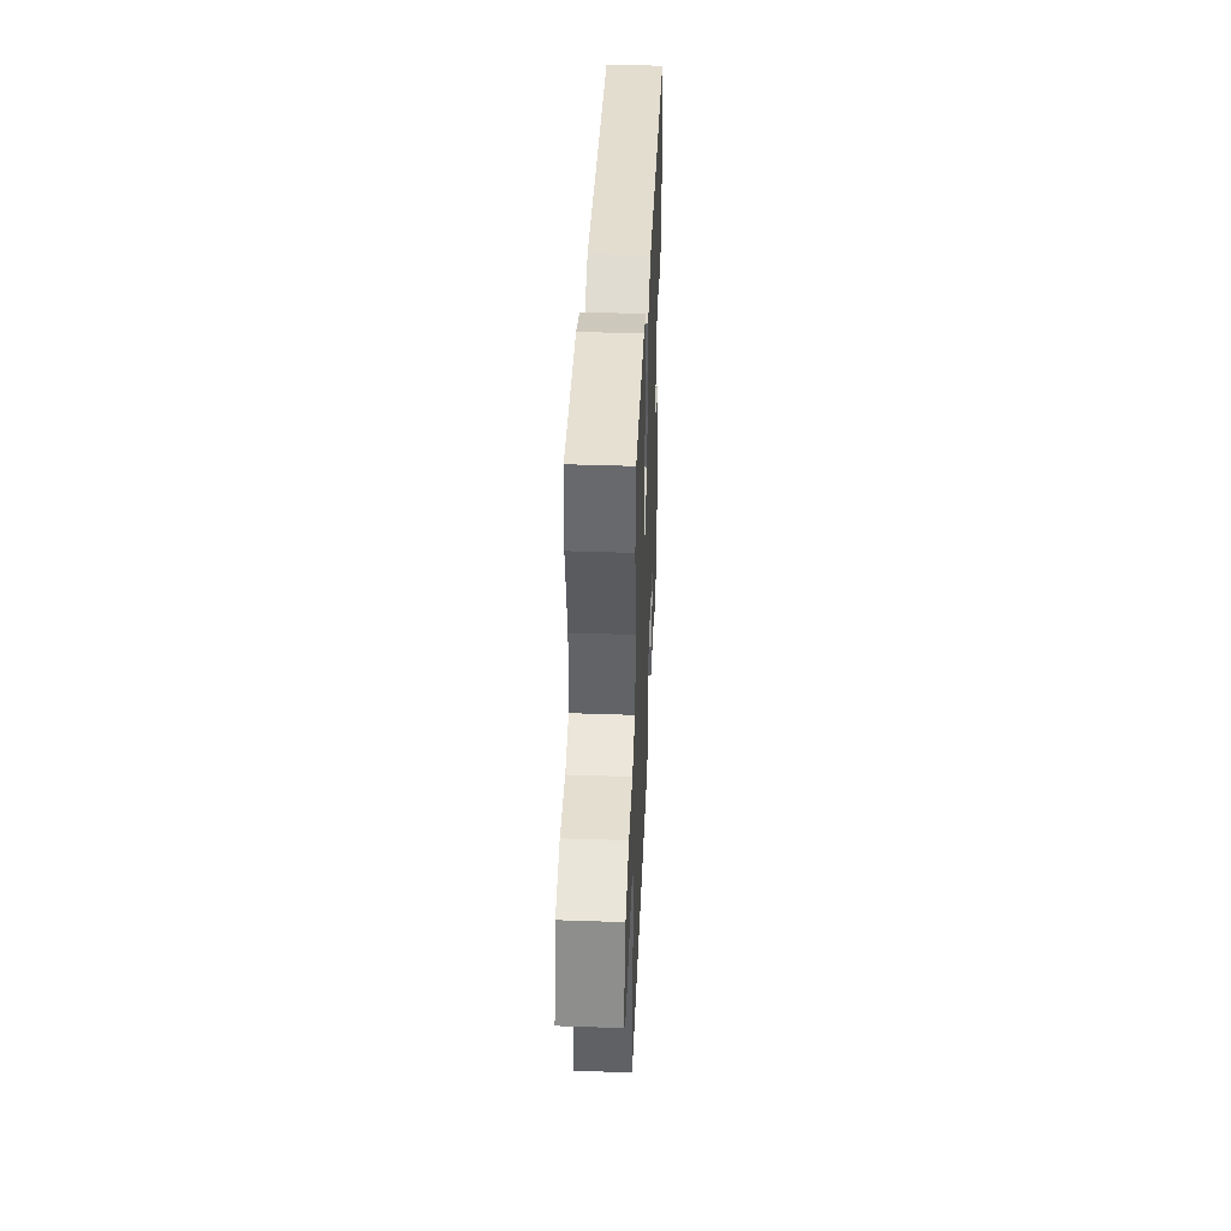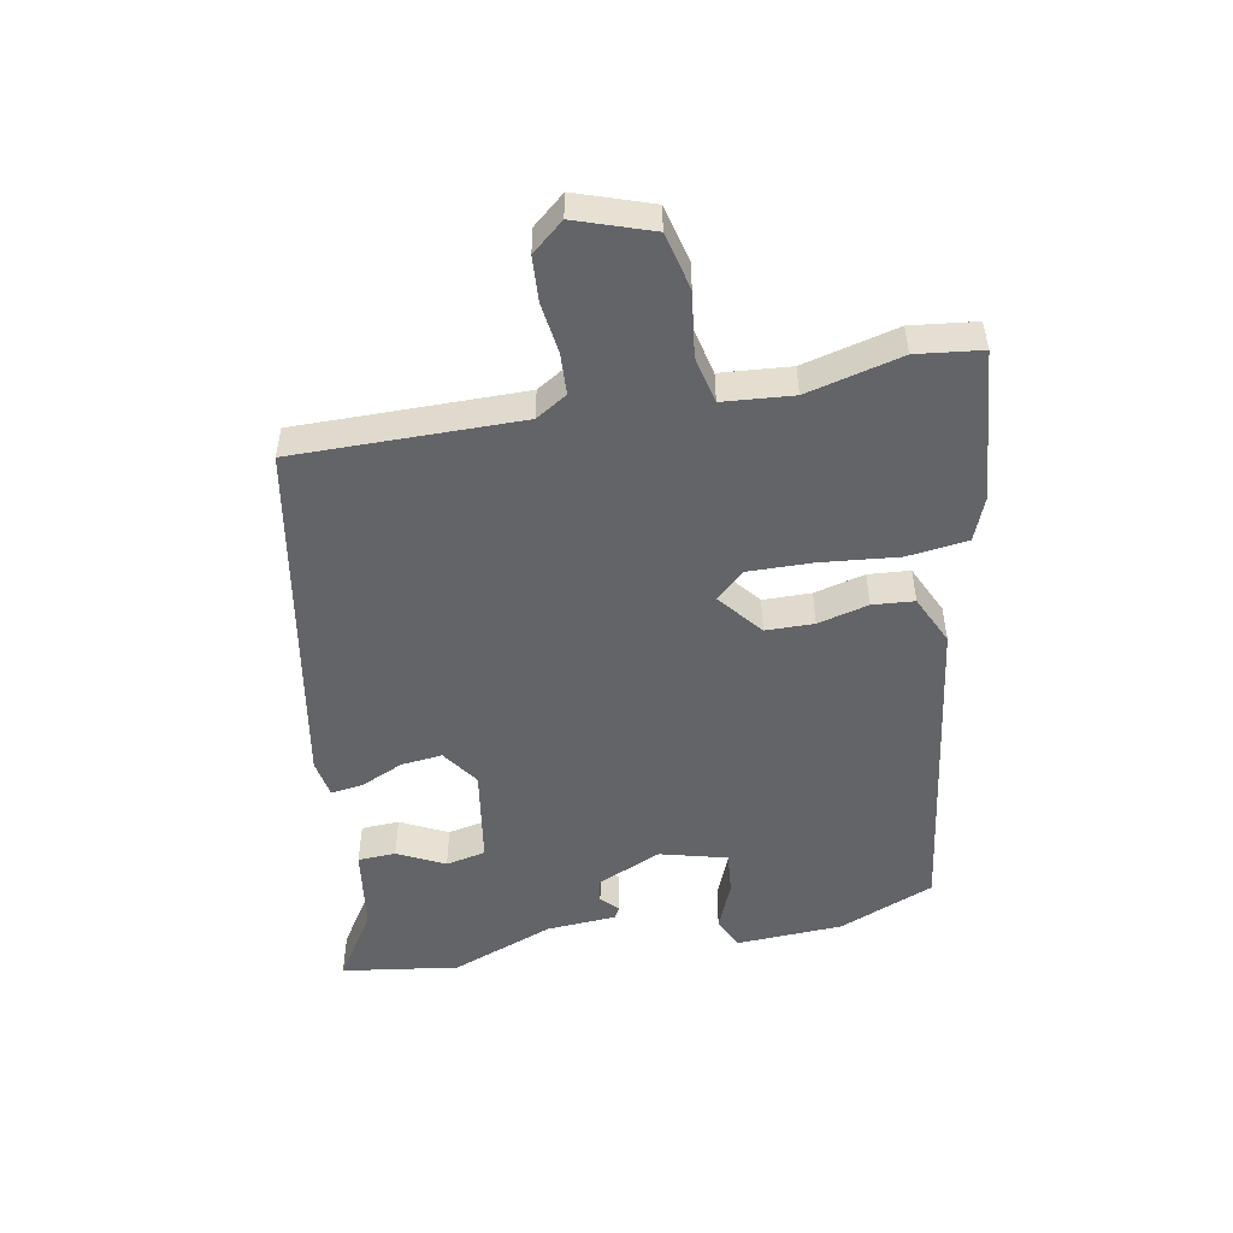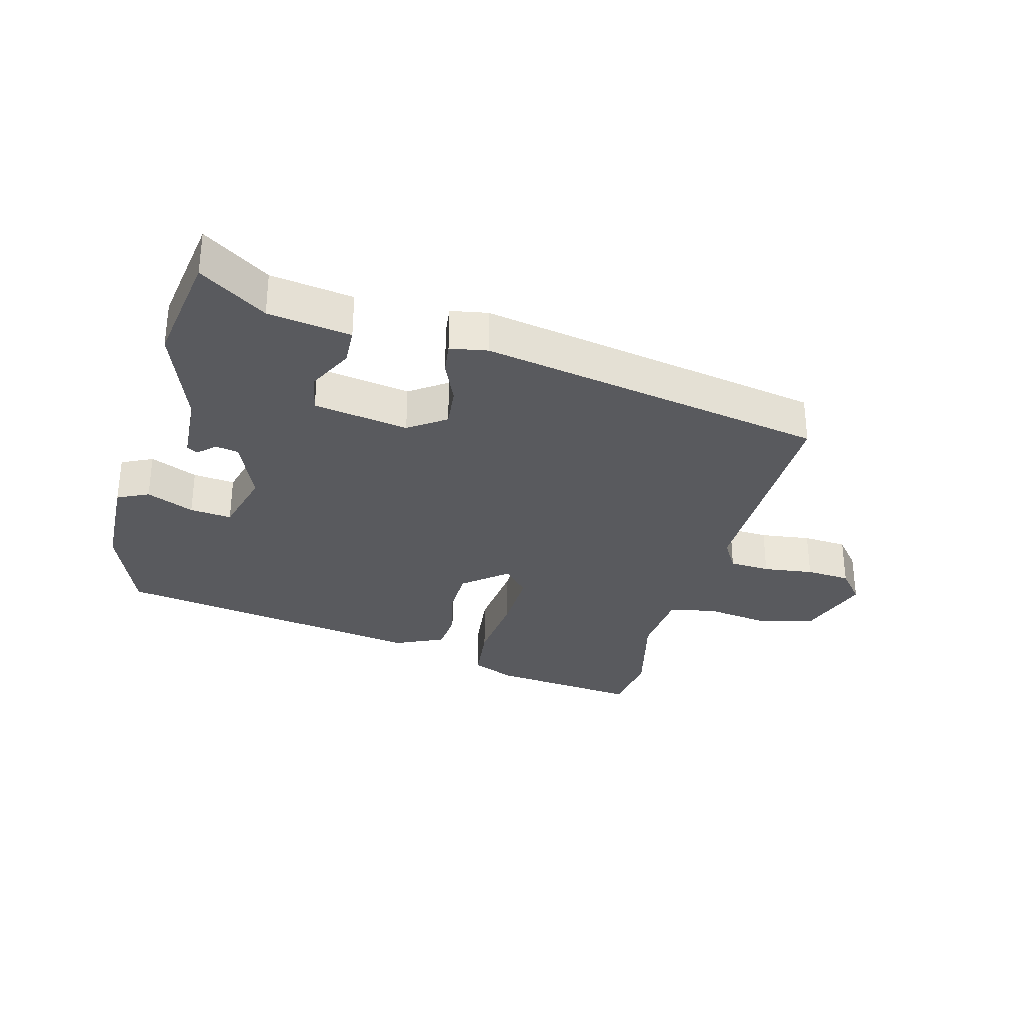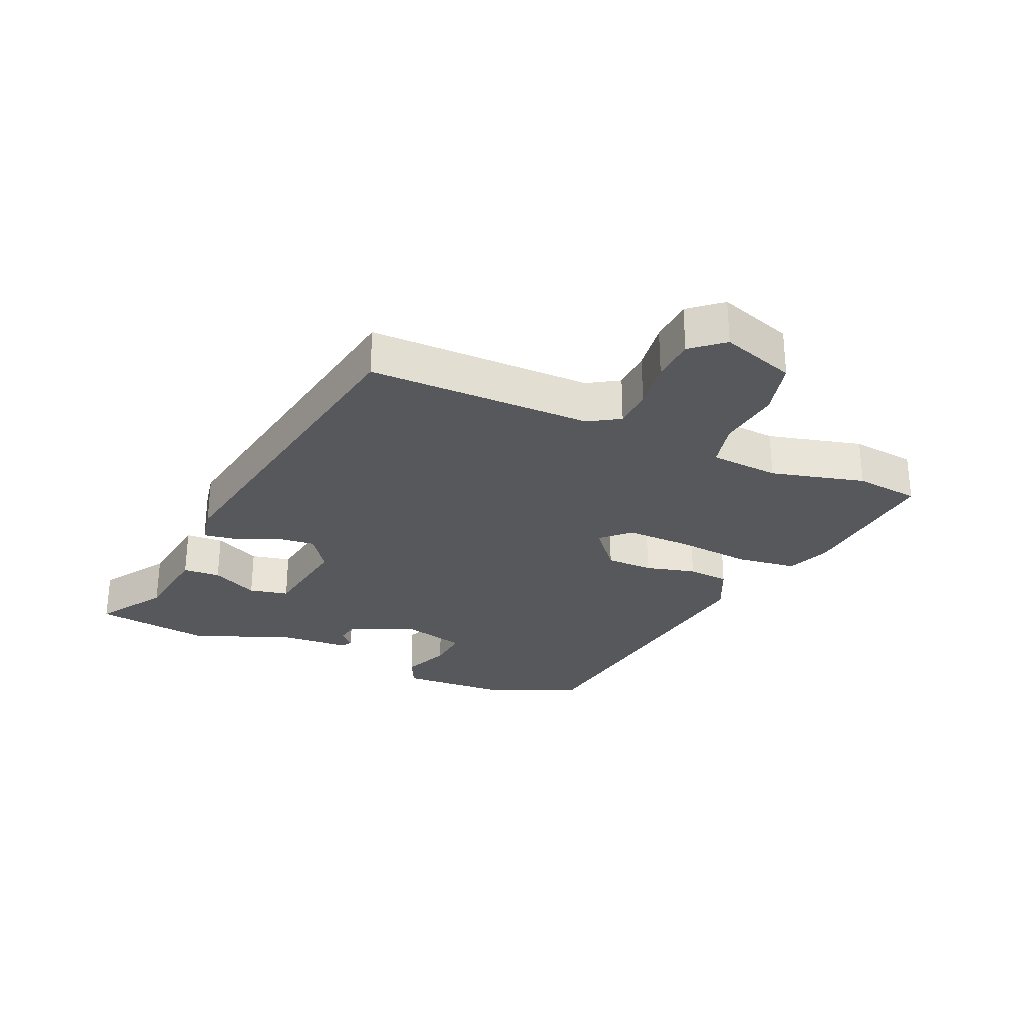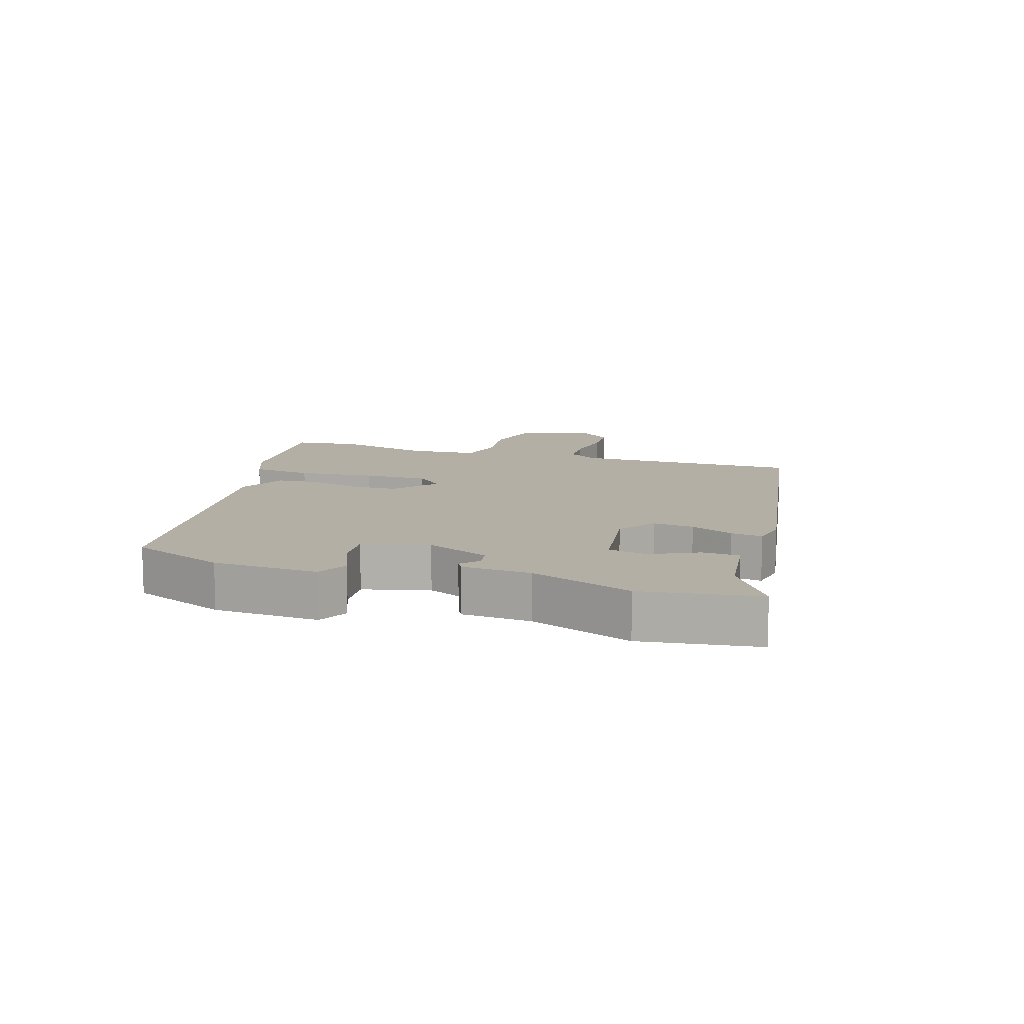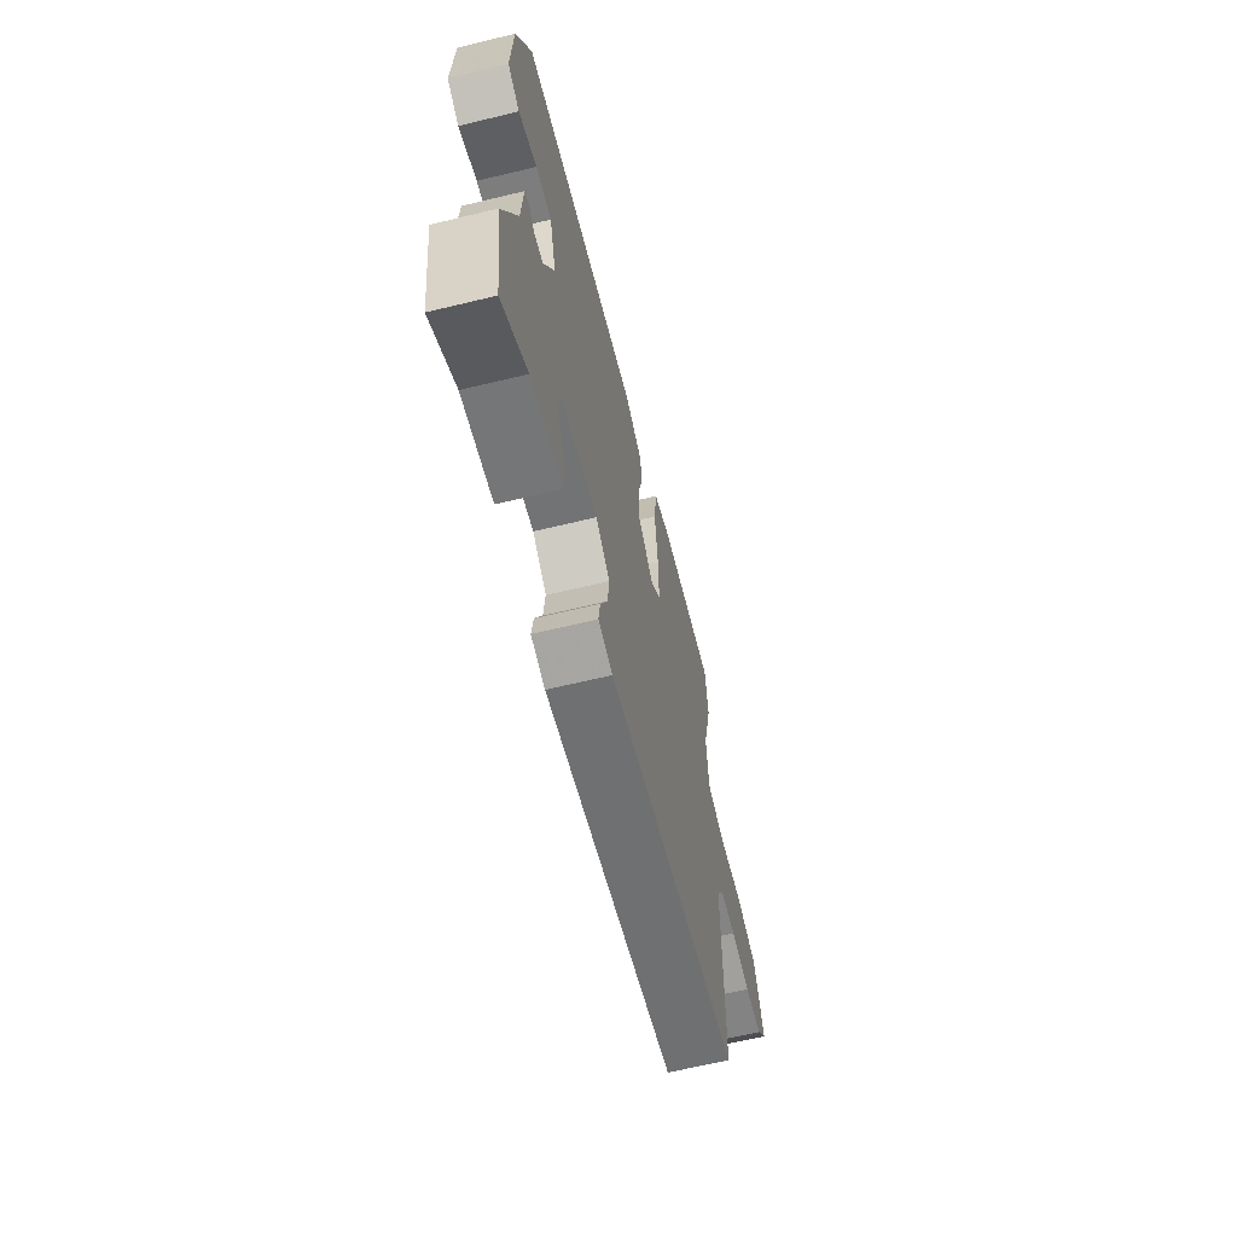
<metadata>
{"format":"obj","ext":"obj","renderer":"f3d","projection":"perspective","resolution":1024,"background":"white","views":[{"elev":43.7,"azim":-87.7,"up":"+Z"},{"elev":-51.2,"azim":-79.6,"up":"+Y"},{"elev":-31.5,"azim":164.6,"up":"+Y"},{"elev":-28.3,"azim":-113.6,"up":"+Y"},{"elev":11.3,"azim":107.9,"up":"+Y"},{"elev":-64.1,"azim":103.7,"up":"+Z"}]}
</metadata>
<code>
v -0.495 0.07 -0.386
v -0.493 0.07 -0.032
v -0.523 0.07 0.017
v -0.587 0.07 0.02
v -0.666 0.07 0.009
v -0.736 0.07 0.013
v -0.778 0.07 0.063
v -0.738 0.07 0.181
v -0.649 0.07 0.203
v -0.549 0.07 0.19
v -0.476 0.07 0.207
v -0.467 0.07 0.316
v -0.504 0.07 0.464
v -0.492 0.07 0.566
v -0.257 0.07 0.544
v -0.189 0.07 0.517
v -0.177 0.07 0.422
v -0.189 0.07 0.302
v -0.191 0.07 0.2
v -0.15 0.07 0.157
v -0.082 0.07 0.213
v -0.081 0.07 0.288
v -0.101 0.07 0.367
v -0.096 0.07 0.432
v -0.019 0.07 0.468
v 0.475 0.07 0.397
v 0.536 0.07 0.248
v 0.544 0.07 0.083
v 0.495 0.07 0.059
v 0.42 0.07 0.09
v 0.354 0.07 0.096
v 0.327 0.07 -0.008
v 0.371 0.07 -0.108
v 0.407 0.07 -0.114
v 0.434 0.07 -0.089
v 0.451 0.07 -0.099
v 0.458 0.07 -0.207
v 0.519 0.07 -0.368
v 0.493 0.07 -0.55
v 0.387 0.07 -0.482
v 0.256 0.07 -0.464
v 0.253 0.07 -0.405
v 0.289 0.07 -0.332
v 0.276 0.07 -0.27
v 0.126 0.07 -0.247
v 0.068 0.07 -0.288
v 0.075 0.07 -0.352
v 0.105 0.07 -0.419
v 0.112 0.07 -0.469
v 0.053 0.07 -0.48
v -0.495 0 -0.386
v -0.493 0 -0.032
v -0.523 0 0.017
v -0.587 0 0.02
v -0.666 0 0.009
v -0.736 0 0.013
v -0.778 0 0.063
v -0.738 0 0.181
v -0.649 0 0.203
v -0.549 0 0.19
v -0.476 0 0.207
v -0.467 0 0.316
v -0.504 0 0.464
v -0.492 0 0.566
v -0.257 0 0.544
v -0.189 0 0.517
v -0.177 0 0.422
v -0.189 0 0.302
v -0.191 0 0.2
v -0.15 0 0.157
v -0.082 0 0.213
v -0.081 0 0.288
v -0.101 0 0.367
v -0.096 0 0.432
v -0.019 0 0.468
v 0.475 0 0.397
v 0.536 0 0.248
v 0.544 0 0.083
v 0.495 0 0.059
v 0.42 0 0.09
v 0.354 0 0.096
v 0.327 0 -0.008
v 0.371 0 -0.108
v 0.407 0 -0.114
v 0.434 0 -0.089
v 0.451 0 -0.099
v 0.458 0 -0.207
v 0.519 0 -0.368
v 0.493 0 -0.55
v 0.387 0 -0.482
v 0.256 0 -0.464
v 0.253 0 -0.405
v 0.289 0 -0.332
v 0.276 0 -0.27
v 0.126 0 -0.247
v 0.068 0 -0.288
v 0.075 0 -0.352
v 0.105 0 -0.419
v 0.112 0 -0.469
v 0.053 0 -0.48
f 47 48 49 50
f 46 47 50 1
f 45 46 1 2
f 44 45 2 3
f 40 41 42 43
f 40 43 44
f 37 38 39 40
f 37 40 44
f 34 35 36 37
f 33 34 37 44
f 32 33 44 3
f 27 28 29 30
f 27 30 31
f 26 27 31
f 25 26 31
f 22 23 24 25
f 21 22 25 31
f 20 21 31 32
f 15 16 17 18
f 15 18 19
f 12 13 14 15
f 11 12 15 19
f 10 11 19 20
f 8 9 10
f 4 5 6 7
f 8 10 20 32
f 7 8 32
f 3 4 7 32
f 100 99 98 97
f 51 100 97 96
f 52 51 96 95
f 53 52 95 94
f 93 92 91 90
f 94 93 90
f 90 89 88 87
f 94 90 87
f 87 86 85 84
f 94 87 84 83
f 53 94 83 82
f 80 79 78 77
f 81 80 77
f 81 77 76
f 81 76 75
f 75 74 73 72
f 81 75 72 71
f 82 81 71 70
f 68 67 66 65
f 69 68 65
f 65 64 63 62
f 69 65 62 61
f 70 69 61 60
f 60 59 58
f 57 56 55 54
f 82 70 60 58
f 82 58 57
f 82 57 54 53
f 1 51 52 2
f 2 52 53 3
f 3 53 54 4
f 4 54 55 5
f 5 55 56 6
f 6 56 57 7
f 7 57 58 8
f 8 58 59 9
f 9 59 60 10
f 10 60 61 11
f 11 61 62 12
f 12 62 63 13
f 13 63 64 14
f 14 64 65 15
f 15 65 66 16
f 16 66 67 17
f 17 67 68 18
f 18 68 69 19
f 19 69 70 20
f 20 70 71 21
f 21 71 72 22
f 22 72 73 23
f 23 73 74 24
f 24 74 75 25
f 25 75 76 26
f 26 76 77 27
f 27 77 78 28
f 28 78 79 29
f 29 79 80 30
f 30 80 81 31
f 31 81 82 32
f 32 82 83 33
f 33 83 84 34
f 34 84 85 35
f 35 85 86 36
f 36 86 87 37
f 37 87 88 38
f 38 88 89 39
f 39 89 90 40
f 40 90 91 41
f 41 91 92 42
f 42 92 93 43
f 43 93 94 44
f 44 94 95 45
f 45 95 96 46
f 46 96 97 47
f 47 97 98 48
f 48 98 99 49
f 49 99 100 50
f 50 100 51 1

</code>
